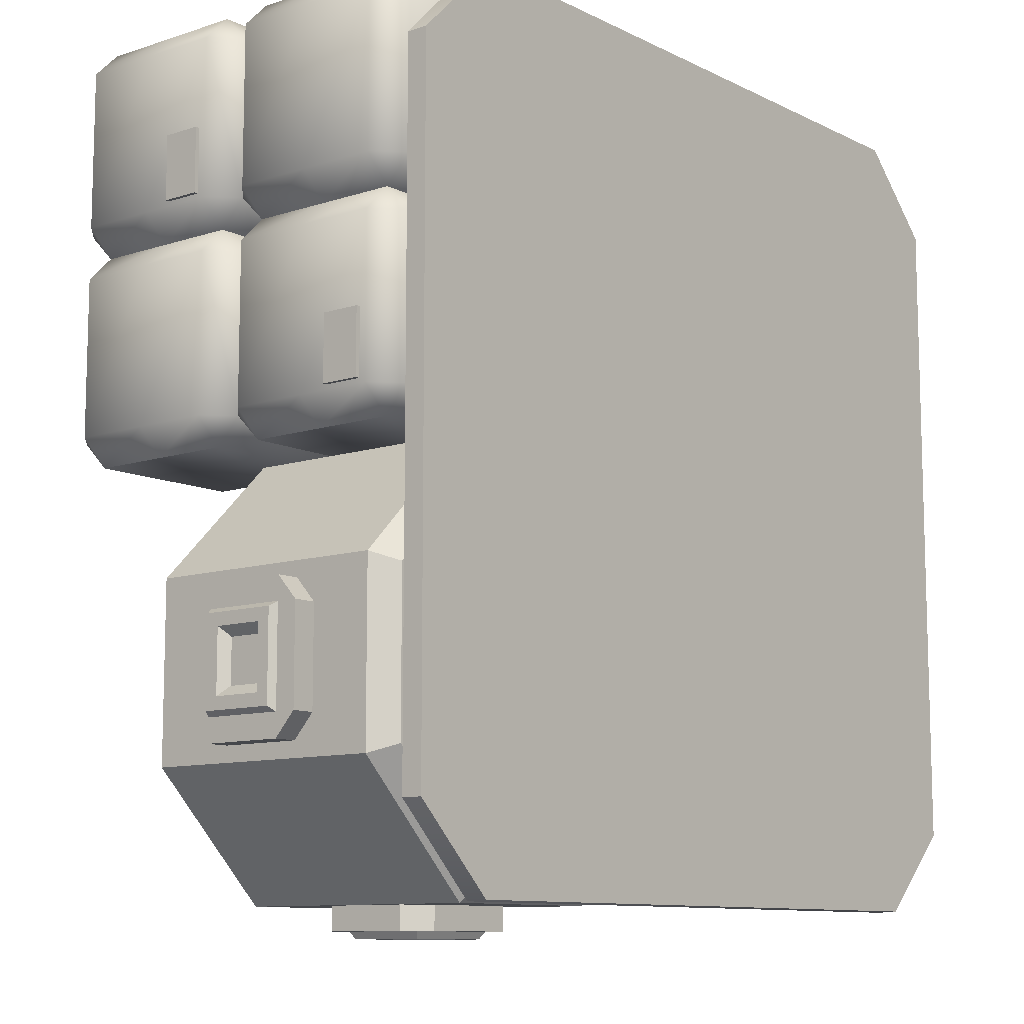
<metadata>
{"format":"obj","ext":"obj","renderer":"f3d","projection":"perspective","resolution":1024,"background":"white","views":[{"elev":-10.3,"azim":-50.6,"up":"+Z"}]}
</metadata>
<code>
o cargodepot_A_Cylinder.2688
v -0 -0 -0
v 0.8 0.05 -1
v 0.71 0.1 -0.71
v 1 0.05 -0.8
v 0.71 0.1 0.71
v 1 0.05 0.8
v 0.8 0.05 1
v -0.8 0.1 0.8
v -0.8 0.05 1
v -1 0.05 0.8
v -0.8 0.1 -0.8
v -1 0.05 -0.8
v -0.8 0.05 -1
v 0.8 0.1 -0.9
v 0.9 0.1 -0.8
v 0.9 0.1 0.8
v 0.8 0.1 0.9
v -0.8 0.1 0.9
v -0.9 0.1 0.8
v -0.9 0.1 -0.8
v -0.8 0.1 -0.9
v -0 0.1 0.9
v 0 0.05 1
v 0 0.1 -0.9
v -0 0.05 -1
v 0.09 0.1 0.71
v 0.09 0.1 -0.71
v 0 0.1 -0.8
v 0.8 0.1 -0.8
v 0.8 0.1 0.8
v -0 0.1 0.8
v 0.19 0.05 -0.61
v 0.61 0.05 -0.61
v 0.61 0.05 0.61
v 0.19 0.05 0.61
v 0.07078 0.02 -0.005025
v 0.07078 0.08 -0.05
v 0.07078 0.02 -0.195
v 0.07078 0.08 -0.15
v 0.7292 0.02 -0.005025
v 0.7292 0.08 -0.05
v 0.7292 0.02 -0.195
v 0.7292 0.08 -0.15
v 0.07078 0.02 -0.205
v 0.07078 0.08 -0.25
v 0.07078 0.02 -0.395
v 0.07078 0.08 -0.35
v 0.7292 0.02 -0.205
v 0.7292 0.08 -0.25
v 0.7292 0.02 -0.395
v 0.7292 0.08 -0.35
v 0.07078 0.02 -0.405
v 0.07078 0.08 -0.45
v 0.07078 0.02 -0.595
v 0.07078 0.08 -0.55
v 0.7292 0.02 -0.405
v 0.7292 0.08 -0.45
v 0.7292 0.02 -0.595
v 0.7292 0.08 -0.55
v 0.07078 0.02 0.195
v 0.07078 0.08 0.15
v 0.07078 0.02 0.005025
v 0.07078 0.08 0.05
v 0.7292 0.02 0.195
v 0.7292 0.08 0.15
v 0.7292 0.02 0.005025
v 0.7292 0.08 0.05
v 0.07078 0.02 0.395
v 0.07078 0.08 0.35
v 0.07078 0.02 0.205
v 0.07078 0.08 0.25
v 0.7292 0.02 0.395
v 0.7292 0.08 0.35
v 0.7292 0.02 0.205
v 0.7292 0.08 0.25
v 0.07078 0.02 0.595
v 0.07078 0.08 0.55
v 0.07078 0.02 0.405
v 0.07078 0.08 0.45
v 0.7292 0.02 0.595
v 0.7292 0.08 0.55
v 0.7292 0.02 0.405
v 0.7292 0.08 0.45
v -0.5 0.1 -0.5
v -0.2929 0.15 -1
v -0.3427 0.8 -0.8797
v -0.2929 0.75 -1
v 0 0.15 -0.7071
v -0.1203 0.8 -0.6573
v 0 0.75 -0.7071
v 0 0.15 -0.2929
v -0.1203 0.8 -0.3427
v 0 0.75 -0.2929
v -0.2929 0.15 0
v -0.3427 0.8 -0.1203
v -0.2929 0.75 0
v -0.7071 0.15 -0
v -0.6573 0.8 -0.1203
v -0.7071 0.75 -0
v -1 0.15 -0.2929
v -0.8797 0.8 -0.3427
v -1 0.75 -0.2929
v -1 0.15 -0.7071
v -0.8797 0.8 -0.6573
v -1 0.75 -0.7071
v -0.7071 0.15 -1
v -0.6573 0.8 -0.8797
v -0.7071 0.75 -1
v -0.3136 0.8 -0.95
v -0.05 0.8 -0.6864
v -0.05 0.8 -0.3136
v -0.3136 0.8 -0.05
v -0.6864 0.8 -0.05
v -0.95 0.8 -0.3136
v -0.95 0.8 -0.6864
v -0.6864 0.8 -0.95
v -0.3585 0.75 -0.8417
v -0.1583 0.75 -0.6415
v -0.1583 0.75 -0.3585
v -0.8417 0.75 -0.3585
v -0.8417 0.75 -0.6415
v -0.6415 0.75 -0.8417
v -0.05 0.1 -0.6864
v -0.3136 0.1 -0.95
v -0.05 0.1 -0.3136
v -0.3136 0.1 -0.05
v -0.6864 0.1 -0.05
v -0.95 0.1 -0.3136
v -0.95 0.1 -0.6864
v -0.6864 0.1 -0.95
v -0.2929 0.3 -1
v 0 0.3 -0.7071
v -0.7071 0.3 -1
v 0 0.3 -0.2929
v -0.2929 0.3 0
v -0.7071 0.3 -0
v -1 0.3 -0.2929
v -1 0.3 -0.7071
v -0.3579 0.75 -0.157
v -0.6421 0.75 -0.157
v 0.05 0.2 -0.3967
v 0.05 0.2 -0.6033
v 0.05 0.6 -0.6033
v 0.05 0.6 -0.3967
v -0 0.2 -0.6533
v -0 0.15 -0.6033
v -0 0.65 -0.6033
v -0 0.6 -0.6533
v -0 0.15 -0.3967
v -0 0.2 -0.3467
v -0 0.6 -0.3467
v -0 0.65 -0.3967
v 0.05 0.15 -0.6033
v 0.05 0.2 -0.6533
v 0.05 0.2 -0.3467
v 0.05 0.15 -0.3967
v 0.05 0.65 -0.3967
v 0.05 0.6 -0.3467
v 0.05 0.6 -0.6533
v 0.05 0.65 -0.6033
v 0.065 0.51 -0.5667
v 0.065 0.39 -0.5667
v 0.065 0.39 -0.4333
v 0.065 0.51 -0.4333
v 0.065 0.59 -0.5933
v 0.065 0.21 -0.5933
v 0.065 0.21 -0.4067
v 0.065 0.59 -0.4067
v 0.045 0.49 -0.5467
v 0.045 0.41 -0.5467
v 0.045 0.41 -0.4533
v 0.045 0.49 -0.4533
v 0.09509 0.3309 -0.4511
v 0.09509 0.3309 -0.4707
v 0.08043 0.3407 -0.4218
v 0.08043 0.3407 -0.5
v 0.09509 0.259 -0.4511
v 0.09509 0.259 -0.4707
v 0.08043 0.2493 -0.4218
v 0.08043 0.2493 -0.5
v 0.09509 0.3309 -0.5293
v 0.09509 0.3309 -0.5488
v 0.08043 0.3407 -0.5781
v 0.09509 0.259 -0.5293
v 0.09509 0.259 -0.5488
v 0.08043 0.2493 -0.5781
v 0.05838 0.3407 -0.4289
v 0.05838 0.3407 -0.5
v 0.05838 0.2493 -0.4289
v 0.05838 0.2493 -0.5
v 0.05838 0.3407 -0.571
v 0.05838 0.2493 -0.571
v -0.4375 0.1 0.9375
v -0.4375 0.1625 1
v -0.5 0.1625 0.9375
v -0.4375 0.5375 1
v -0.4375 0.6 0.9375
v -0.4375 0.1 0.5625
v -0.5 0.1625 0.5625
v -0.4375 0.6 0.5625
v -0.5 0.5375 0.5625
v -0.0625 0.1 0.9375
v -0 0.1625 0.9375
v -0.0625 0.1625 1
v -0.0625 0.6 0.9375
v -0.0625 0.5375 1
v -0 0.5375 0.9375
v -0.0625 0.1 0.5625
v -0 0.1625 0.5625
v -0.0625 0.6 0.5625
v -0 0.5375 0.5625
v -0.4375 0.35 1
v -0.5 0.35 0.9375
v -0 0.35 0.5625
v -0.0625 0.35 0.5
v -0.0625 0.35 1
v -0 0.35 0.9375
v -0.15 0.6 0.8
v -0.15 0.62 0.85
v -0.1146 0.6 0.8146
v -0.1 0.6 0.85
v -0.1146 0.6 0.8854
v -0.15 0.6 0.9
v -0.1854 0.6 0.8854
v -0.2 0.6 0.85
v -0.1854 0.6 0.8146
v -0.1224 0.62 0.8224
v -0.15 0.62 0.811
v -0.111 0.62 0.85
v -0.1224 0.62 0.8776
v -0.15 0.62 0.889
v -0.1776 0.62 0.8776
v -0.189 0.62 0.85
v -0.1776 0.62 0.8224
v -0.9375 0.1 0.9375
v -0.9375 0.1625 1
v -1 0.1625 0.9375
v -0.9375 0.5375 1
v -1 0.5375 0.9375
v -0.9375 0.1 0.5625
v -1 0.1625 0.5625
v -0.9375 0.1625 0.5
v -0.9375 0.6 0.5625
v -0.9375 0.5375 0.5
v -1 0.5375 0.5625
v -0.5625 0.1 0.9375
v -0.5625 0.1625 1
v -0.5625 0.6 0.9375
v -0.5625 0.5375 1
v -0.5 0.5375 0.9375
v -0.5625 0.1 0.5625
v -0.5625 0.1625 0.5
v -0.9375 0.35 1
v -1 0.35 0.9375
v -0.9375 0.35 0.5
v -1 0.35 0.5625
v -0.5 0.35 0.5625
v -0.5625 0.35 0.5
v -0.5625 0.35 1
v -0.9375 0.1 0.4375
v -1 0.1625 0.4375
v -1 0.5375 0.4375
v -0.9375 0.1 0.0625
v -1 0.1625 0.0625
v -0.9375 0.1625 0
v -0.9375 0.5375 0
v -1 0.5375 0.0625
v -0.5625 0.1 0.4375
v -0.5625 0.5375 0.5
v -0.5625 0.1 0.0625
v -0.5625 0.1625 0
v -0.5 0.1625 0.0625
v -0.5 0.5375 0.0625
v -0.5625 0.5375 0
v -1 0.35 0.4375
v -0.9375 0.35 0
v -1 0.35 0.0625
v -0.5625 0.35 0
v -0.5 0.35 0.4375
v -0.4375 0.1 0.4375
v -0.4375 0.1625 0.5
v -0.5 0.1625 0.4375
v -0.4375 0.5375 0.5
v -0.4375 0.6 0.4375
v -0.5 0.5375 0.4375
v -0.4375 0.1 0.0625
v -0.4375 0.1625 0
v -0.4375 0.6 0.0625
v -0.4375 0.5375 0
v -0.0625 0.1 0.4375
v -0 0.1625 0.4375
v -0.0625 0.1625 0.5
v -0.0625 0.6 0.4375
v -0.0625 0.5375 0.5
v -0 0.5375 0.4375
v -0.0625 0.1 0.0625
v -0.0625 0.1625 0
v -0 0.1625 0.0625
v -0.0625 0.6 0.0625
v -0 0.5375 0.0625
v -0.0625 0.5375 0
v -0.4375 0.35 0.5
v -0.4375 0.35 0
v -0.5 0.35 0.0625
v -0 0.35 0.0625
v -0.0625 0.35 0
v -0 0.35 0.4375
v -0.4375 0.6 0.6375
v -0.4375 0.6625 0.7
v -0.5 0.6625 0.6375
v -0.4375 1.038 0.7
v -0.4375 1.1 0.6375
v -0.5 1.038 0.6375
v -0.4375 0.6 0.2625
v -0.5 0.6625 0.2625
v -0.4375 0.6625 0.2
v -0.4375 1.1 0.2625
v -0.4375 1.038 0.2
v -0.5 1.038 0.2625
v -0.0625 0.6 0.6375
v -0 0.6625 0.6375
v -0.0625 0.6625 0.7
v -0.0625 1.1 0.6375
v -0.0625 1.038 0.7
v -0 1.038 0.6375
v -0.0625 0.6 0.2625
v -0.0625 0.6625 0.2
v -0 0.6625 0.2625
v -0.0625 1.1 0.2625
v -0 1.038 0.2625
v -0.0625 1.038 0.2
v -0.4375 0.85 0.7
v -0.5 0.85 0.6375
v -0.4375 0.85 0.2
v -0.5 0.85 0.2625
v -0 0.85 0.2625
v -0.0625 0.85 0.2
v -0.0625 0.85 0.7
v -0 0.85 0.6375
v -0.9375 0.6 0.4375
v -1 0.6625 0.4375
v -0.9375 1.1 0.4375
v -1 1.038 0.4375
v -0.9375 0.6 0.0625
v -1 0.6625 0.0625
v -0.9375 0.6625 0
v -0.9375 1.1 0.0625
v -0.9375 1.038 0
v -1 1.038 0.0625
v -0.5625 0.6 0.4375
v -0.5 0.6625 0.4375
v -0.5625 0.6625 0.5
v -0.5625 1.1 0.4375
v -0.5625 1.038 0.5
v -0.5 1.038 0.4375
v -0.5625 0.6 0.0625
v -0.5625 0.6625 0
v -0.5 0.6625 0.0625
v -0.5625 1.1 0.0625
v -0.5 1.038 0.0625
v -0.5625 1.038 0
v -0.9375 0.85 0.5
v -1 0.85 0.4375
v -0.9375 0.85 0
v -1 0.85 0.0625
v -0.5 0.85 0.0625
v -0.5625 0.85 0
v -0.5 0.85 0.4375
v -0.9375 0.6 0.9375
v -0.9375 0.6625 1
v -1 0.6625 0.9375
v -0.9375 1.038 1
v -0.9375 1.1 0.9375
v -1 1.038 0.9375
v -1 0.6625 0.5625
v -0.9375 0.6625 0.5
v -0.9375 1.1 0.5625
v -0.9375 1.038 0.5
v -1 1.038 0.5625
v -0.5 0.6625 0.9375
v -0.5625 0.6625 1
v -0.5625 1.1 0.9375
v -0.5625 1.038 1
v -0.5 1.038 0.9375
v -0.5625 0.6 0.5625
v -0.5 0.6625 0.5625
v -0.5625 1.1 0.5625
v -0.5 1.038 0.5625
v -0.9375 0.85 1
v -1 0.85 0.9375
v -1 0.85 0.5625
v -0.5 0.85 0.5625
v -0.5625 0.85 0.5
v -0.5625 0.85 1
v -0.5 0.85 0.9375
v -0.2 1.1 0.35
v -0.15 1.12 0.35
v -0.1854 1.1 0.3146
v -0.15 1.1 0.3
v -0.1146 1.1 0.3146
v -0.1 1.1 0.35
v -0.1146 1.1 0.3854
v -0.15 1.1 0.4
v -0.1854 1.1 0.3854
v -0.1776 1.12 0.3224
v -0.189 1.12 0.35
v -0.15 1.12 0.311
v -0.1224 1.12 0.3224
v -0.111 1.12 0.35
v -0.1224 1.12 0.3776
v -0.15 1.12 0.389
v -0.1776 1.12 0.3776
v -0.65 1.1 0.3
v -0.65 1.12 0.35
v -0.6146 1.1 0.3146
v -0.6 1.1 0.35
v -0.6146 1.1 0.3854
v -0.65 1.1 0.4
v -0.6854 1.1 0.3854
v -0.7 1.1 0.35
v -0.6854 1.1 0.3146
v -0.6224 1.12 0.3224
v -0.65 1.12 0.311
v -0.611 1.12 0.35
v -0.6224 1.12 0.3776
v -0.65 1.12 0.389
v -0.6776 1.12 0.3776
v -0.689 1.12 0.35
v -0.6776 1.12 0.3224
v -0.65 1.1 0.8
v -0.65 1.12 0.85
v -0.6146 1.1 0.8146
v -0.6 1.1 0.85
v -0.6146 1.1 0.8854
v -0.65 1.1 0.9
v -0.6854 1.1 0.8854
v -0.7 1.1 0.85
v -0.6854 1.1 0.8146
v -0.6224 1.12 0.8224
v -0.65 1.12 0.811
v -0.611 1.12 0.85
v -0.6224 1.12 0.8776
v -0.65 1.12 0.889
v -0.6776 1.12 0.8776
v -0.689 1.12 0.85
v -0.6776 1.12 0.8224
v 0.8 -0 -0.9976
v 1 -0 -0.8
v 1 -0 0.8
v 0.8 -0 0.9976
v -0 -0 0.9976
v -0.8 -0 0.9976
v -1 -0 0.8
v -1 -0 -0.8
v -0.8 -0 -0.9976
v 0 -0 -0.9976
v -1.056 0.35 -0.3852
v -1.056 0.35 -0.6148
v -1.056 0.55 -0.6148
v -1.056 0.55 -0.3852
v -1 0.35 -0.6704
v -1 0.3 -0.6148
v -1 0.6 -0.6148
v -1 0.55 -0.6704
v -1 0.3 -0.3852
v -1 0.35 -0.3296
v -1 0.55 -0.3296
v -1 0.6 -0.3852
v -1.056 0.3 -0.6148
v -1.056 0.35 -0.6704
v -1.056 0.35 -0.3296
v -1.056 0.3 -0.3852
v -1.056 0.6 -0.3852
v -1.056 0.55 -0.3296
v -1.056 0.55 -0.6704
v -1.056 0.6 -0.6148
v -1.072 0.51 -0.5741
v -1.072 0.39 -0.5741
v -1.072 0.39 -0.4259
v -1.072 0.51 -0.4259
v -1.072 0.54 -0.6037
v -1.072 0.36 -0.6037
v -1.072 0.36 -0.3963
v -1.072 0.54 -0.3963
v -1.05 0.49 -0.5519
v -1.05 0.41 -0.5519
v -1.05 0.41 -0.4481
v -1.05 0.49 -0.4481
v -0.6148 0.35 -1.056
v -0.3852 0.35 -1.056
v -0.3852 0.55 -1.056
v -0.6148 0.55 -1.056
v -0.3296 0.35 -1
v -0.3852 0.3 -1
v -0.3852 0.6 -1
v -0.3296 0.55 -1
v -0.6148 0.3 -1
v -0.6704 0.35 -1
v -0.6704 0.55 -1
v -0.6148 0.6 -1
v -0.3852 0.3 -1.056
v -0.3296 0.35 -1.056
v -0.6704 0.35 -1.056
v -0.6148 0.3 -1.056
v -0.6148 0.6 -1.056
v -0.6704 0.55 -1.056
v -0.3296 0.55 -1.056
v -0.3852 0.6 -1.056
v -0.4259 0.51 -1.072
v -0.4259 0.39 -1.072
v -0.5741 0.39 -1.072
v -0.5741 0.51 -1.072
v -0.3963 0.54 -1.072
v -0.3963 0.36 -1.072
v -0.6037 0.36 -1.072
v -0.6037 0.54 -1.072
v -0.4481 0.49 -1.05
v -0.4481 0.41 -1.05
v -0.5519 0.41 -1.05
v -0.5519 0.49 -1.05
v -0.4269 0.1794 1.01
v -0.2731 0.1794 1.01
v -0.4269 0.2731 1.01
v -0.2731 0.2731 1.01
v -0.2731 0.2731 0.9103
v -0.2731 0.1794 0.9103
v -0.4269 0.1794 0.9103
v -0.4269 0.2731 0.9103
v -1.01 0.6794 0.5731
v -1.01 0.6794 0.7269
v -1.01 0.7731 0.5731
v -1.01 0.7731 0.7269
v -0.9103 0.7731 0.7269
v -0.9103 0.6794 0.7269
v -0.9103 0.6794 0.5731
v -0.9103 0.7731 0.5731
v -1.01 0.1794 0.07315
v -1.01 0.1794 0.2269
v -1.01 0.2731 0.07315
v -1.01 0.2731 0.2269
v -0.9103 0.2731 0.2269
v -0.9103 0.1794 0.2269
v -0.9103 0.1794 0.07315
v -0.9103 0.2731 0.07315
f 456 455 13 25
f 450 449 6 7
f 451 450 7 23
f 449 448 4 6
f 455 454 12 13
f 453 452 9 10
f 454 453 10 12
f 14 15 4 2
f 15 16 6 4
f 16 17 7 6
f 22 18 9 23
f 18 19 10 9
f 19 20 12 10
f 20 21 13 12
f 24 14 2 25
f 448 447 2 4
f 26 5 34 35
f 29 15 14
f 29 30 16 15
f 30 17 16
f 31 8 18 22
f 8 19 18
f 8 11 20 19
f 11 21 20
f 28 29 14 24
f 11 28 24 21
f 30 31 22 17
f 11 8 31 28
f 21 24 25 13
f 17 22 23 7
f 452 451 23 9
f 447 456 25 2
f 27 3 29 28
f 3 5 30 29
f 5 26 31 30
f 26 27 28 31
f 32 35 34 33
f 3 27 32 33
f 27 26 35 32
f 5 3 33 34
f 38 39 43 42
f 40 41 37 36
f 43 39 37 41
f 46 47 51 50
f 48 49 45 44
f 51 47 45 49
f 54 55 59 58
f 56 57 53 52
f 59 55 53 57
f 62 63 67 66
f 64 65 61 60
f 67 63 61 65
f 70 71 75 74
f 72 73 69 68
f 75 71 69 73
f 78 79 83 82
f 80 81 77 76
f 83 79 77 81
f 133 108 87 131
f 134 93 96 135
f 135 96 99 136
f 136 99 102 137
f 137 102 105 138
f 138 105 108 133
f 104 101 120 121
f 132 90 93 134
f 85 88 123 124
f 90 87 109 110
f 88 91 125 123
f 93 90 110 111
f 91 94 126 125
f 96 93 111 112
f 94 97 127 126
f 99 96 112 113
f 97 100 128 127
f 102 99 113 114
f 100 103 129 128
f 105 102 114 115
f 103 106 130 129
f 108 105 115 116
f 106 85 124 130
f 87 108 116 109
f 86 89 110 109
f 89 92 111 110
f 92 95 112 111
f 95 98 113 112
f 98 101 114 113
f 101 104 115 114
f 104 107 116 115
f 107 86 109 116
f 98 95 139 140
f 92 89 118 119
f 107 104 121 122
f 101 98 140 120
f 95 92 119 139
f 89 86 117 118
f 86 107 122 117
f 84 124 123
f 84 123 125
f 84 125 126
f 84 126 127
f 84 127 128
f 84 128 129
f 84 129 130
f 84 130 124
f 85 131 132 88
f 88 132 134 91
f 103 138 133 106
f 100 137 138 103
f 97 136 137 100
f 94 135 136 97
f 91 134 135 94
f 106 133 131 85
f 131 87 90 132
f 117 122 140 139
f 118 117 139 119
f 122 121 120 140
f 142 143 165 166
f 151 150 155 158
f 147 152 157 160
f 145 148 159 154
f 159 160 143
f 151 158 157 152
f 159 148 147 160
f 153 146 145 154
f 155 150 149 156
f 149 146 153 156
f 157 158 144
f 158 155 141 144
f 155 156 141
f 160 157 144 143
f 154 159 143 142
f 153 154 142
f 156 153 142 141
f 163 162 170 171
f 143 144 168 165
f 144 141 167 168
f 141 142 166 167
f 161 162 166 165
f 163 164 168 167
f 162 163 167 166
f 164 161 165 168
f 170 169 172 171
f 162 161 169 170
f 161 164 172 169
f 164 163 171 172
f 173 174 176 175
f 179 180 178 177
f 177 178 174 173
f 175 179 177 173
f 180 176 174 178
f 181 182 183 176
f 180 186 185 184
f 184 185 182 181
f 176 180 184 181
f 186 183 182 185
f 175 176 188 187
f 179 175 187 189
f 180 179 189 190
f 176 183 191 188
f 186 180 190 192
f 183 186 192 191
f 216 206 196 212
f 214 211 207 217
f 198 208 202 193
f 193 194 195
f 196 197 250
f 198 199 281
f 200 283 201
f 202 203 204
f 205 206 207
f 208 292 209
f 210 211 294
f 212 196 250 213
f 198 193 195 199
f 302 281 199 257
f 208 198 281 292
f 214 209 292 215
f 197 200 201 250
f 202 208 209 203
f 216 204 203 217
f 200 210 294 283
f 193 202 204 194
f 205 197 196 206
f 206 216 217 207
f 211 214 215 294
f 283 302 257 201
f 194 212 213 195
f 209 214 217 203
f 210 205 207 211
f 210 200 197 205
f 204 216 212 194
f 218 228 227 220
f 220 227 229 221
f 221 229 230 222
f 222 230 231 223
f 223 231 232 224
f 224 232 233 225
f 225 233 234 226
f 226 234 228 218
f 219 227 228
f 219 229 227
f 219 230 229
f 219 231 230
f 219 232 231
f 219 233 232
f 219 234 233
f 219 228 234
f 259 249 238 253
f 240 251 246 235
f 235 236 237
f 238 369 239
f 240 241 242
f 243 244 245
f 246 195 247
f 248 249 250
f 251 252 199
f 385 201 269
f 254 239 245 256
f 253 238 239 254
f 240 235 237 241
f 255 242 241 256
f 251 240 242 252
f 257 199 252 258
f 369 243 245 239
f 246 251 199 195
f 259 247 195 213
f 243 385 269 244
f 235 246 247 236
f 248 369 238 249
f 249 259 213 250
f 201 257 258 269
f 244 255 256 245
f 236 253 254 237
f 385 248 250 201
f 237 254 256 241
f 247 259 253 236
f 263 270 268 260
f 260 242 261
f 244 340 262
f 263 264 265
f 344 266 267
f 268 282 252
f 350 269 285
f 270 271 272
f 356 273 274
f 275 262 267 277
f 255 244 262 275
f 263 260 261 264
f 276 265 264 277
f 276 266 274 278
f 270 263 265 271
f 304 272 271 278
f 340 344 267 262
f 268 270 272 282
f 258 252 282 279
f 344 356 274 266
f 260 268 252 242
f 350 340 244 269
f 269 258 279 285
f 273 304 278 274
f 266 276 277 267
f 242 255 275 261
f 356 350 285 273
f 261 275 277 264
f 265 276 278 271
f 305 300 295 307
f 286 296 290 280
f 280 281 282
f 283 284 285
f 286 272 287
f 288 289 273
f 290 291 292
f 293 294 295
f 296 297 298
f 299 300 301
f 302 283 285 279
f 286 280 282 272
f 303 287 272 304
f 303 289 301 306
f 296 286 287 297
f 305 298 297 306
f 284 288 273 285
f 290 296 298 291
f 215 292 291 307
f 288 299 301 289
f 280 290 292 281
f 293 284 283 294
f 294 215 307 295
f 300 305 306 301
f 289 303 304 273
f 281 302 279 282
f 298 305 307 291
f 299 293 295 300
f 287 303 306 297
f 299 288 284 293
f 338 324 311 332
f 336 330 325 339
f 314 326 320 308
f 308 309 310
f 311 312 313
f 314 315 316
f 317 318 319
f 320 321 322
f 323 324 325
f 326 327 328
f 329 330 331
f 333 313 319 335
f 332 311 313 333
f 314 308 310 315
f 334 316 315 335
f 334 318 331 337
f 326 314 316 327
f 336 328 327 337
f 312 317 319 313
f 320 326 328 321
f 338 322 321 339
f 317 329 331 318
f 308 320 322 309
f 323 312 311 324
f 324 338 339 325
f 330 336 337 331
f 318 334 335 319
f 309 332 333 310
f 328 336 339 321
f 329 323 325 330
f 310 333 335 315
f 316 334 337 327
f 329 317 312 323
f 322 338 332 309
f 366 360 355 368
f 340 376 341
f 378 342 343
f 344 345 346
f 347 348 349
f 350 351 352
f 353 354 355
f 356 357 358
f 359 360 361
f 363 343 349 365
f 362 378 343 363
f 344 340 341 345
f 364 346 345 365
f 364 348 361 367
f 356 344 346 357
f 366 358 357 367
f 342 347 349 343
f 350 356 358 351
f 393 352 351 368
f 347 359 361 348
f 340 350 352 376
f 353 342 378 354
f 354 393 368 355
f 360 366 367 361
f 348 364 365 349
f 376 362 363 341
f 358 366 368 351
f 359 353 355 360
f 341 363 365 345
f 346 364 367 357
f 359 347 342 353
f 394 383 372 389
f 392 388 384 395
f 369 370 371
f 372 373 374
f 243 375 376
f 377 378 379
f 248 380 381
f 382 383 384
f 385 352 386
f 387 388 354
f 390 374 379 391
f 389 372 374 390
f 243 369 371 375
f 362 376 375 391
f 385 243 376 352
f 392 386 352 393
f 373 377 379 374
f 248 385 386 380
f 394 381 380 395
f 377 387 354 378
f 369 248 381 370
f 382 373 372 383
f 383 394 395 384
f 388 392 393 354
f 378 362 391 379
f 370 389 390 371
f 386 392 395 380
f 387 382 384 388
f 371 390 391 375
f 387 377 373 382
f 381 394 389 370
f 396 406 405 398
f 398 405 407 399
f 399 407 408 400
f 400 408 409 401
f 401 409 410 402
f 402 410 411 403
f 403 411 412 404
f 404 412 406 396
f 397 405 406
f 397 407 405
f 397 408 407
f 397 409 408
f 397 410 409
f 397 411 410
f 397 412 411
f 397 406 412
f 413 423 422 415
f 415 422 424 416
f 416 424 425 417
f 417 425 426 418
f 418 426 427 419
f 419 427 428 420
f 420 428 429 421
f 421 429 423 413
f 414 422 423
f 414 424 422
f 414 425 424
f 414 426 425
f 414 427 426
f 414 428 427
f 414 429 428
f 414 423 429
f 430 440 439 432
f 432 439 441 433
f 433 441 442 434
f 434 442 443 435
f 435 443 444 436
f 436 444 445 437
f 437 445 446 438
f 438 446 440 430
f 431 439 440
f 431 441 439
f 431 442 441
f 431 443 442
f 431 444 443
f 431 445 444
f 431 446 445
f 431 440 446
f 1 447 448
f 1 448 449
f 1 449 450
f 1 451 452
f 1 452 453
f 1 453 454
f 1 454 455
f 1 456 447
f 1 450 451
f 1 455 456
f 458 482 481 459
f 467 474 471 466
f 463 476 473 468
f 461 470 475 464
f 475 459 476
f 467 468 473 474
f 475 476 463 464
f 469 470 461 462
f 471 472 465 466
f 465 472 469 462
f 473 460 474
f 474 460 457 471
f 471 457 472
f 476 459 460 473
f 470 458 459 475
f 469 458 470
f 472 457 458 469
f 479 487 486 478
f 459 481 484 460
f 460 484 483 457
f 457 483 482 458
f 477 481 482 478
f 479 483 484 480
f 478 482 483 479
f 480 484 481 477
f 486 487 488 485
f 478 486 485 477
f 477 485 488 480
f 480 488 487 479
f 490 514 513 491
f 499 506 503 498
f 495 508 505 500
f 493 502 507 496
f 507 491 508
f 499 500 505 506
f 507 508 495 496
f 501 502 493 494
f 503 504 497 498
f 497 504 501 494
f 505 492 506
f 506 492 489 503
f 503 489 504
f 508 491 492 505
f 502 490 491 507
f 501 490 502
f 504 489 490 501
f 511 519 518 510
f 491 513 516 492
f 492 516 515 489
f 489 515 514 490
f 509 513 514 510
f 511 515 516 512
f 510 514 515 511
f 512 516 513 509
f 518 519 520 517
f 510 518 517 509
f 509 517 520 512
f 512 520 519 511
f 522 524 523 521
f 521 527 526 522
f 522 526 525 524
f 524 525 528 523
f 523 528 527 521
f 530 532 531 529
f 529 535 534 530
f 530 534 533 532
f 532 533 536 531
f 531 536 535 529
f 538 540 539 537
f 537 543 542 538
f 538 542 541 540
f 540 541 544 539
f 539 544 543 537

</code>
